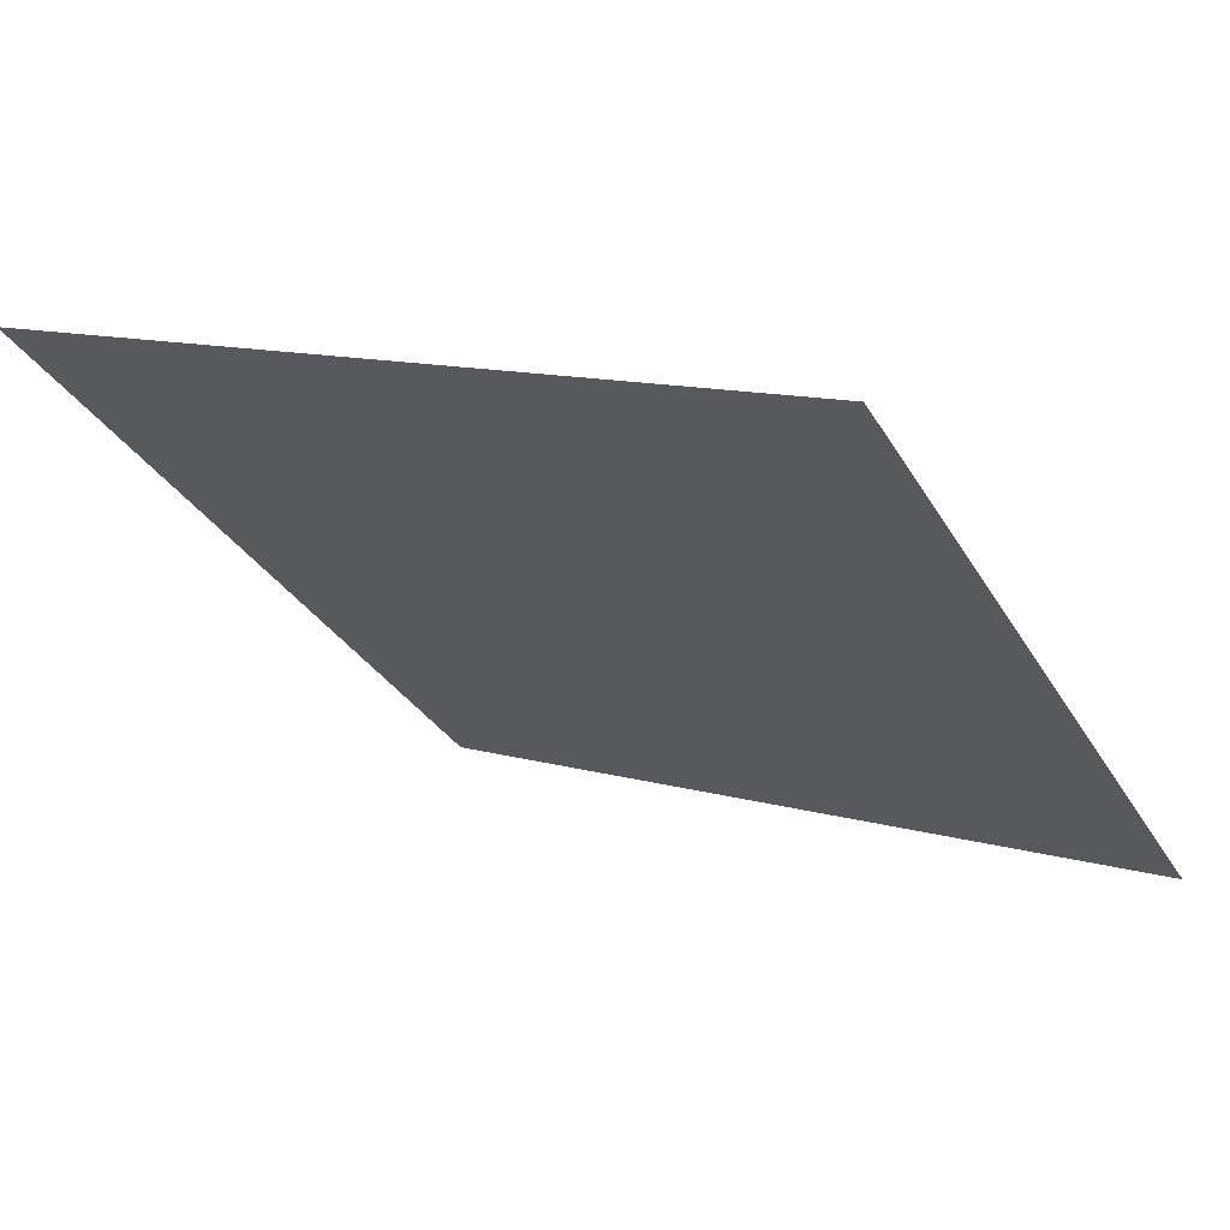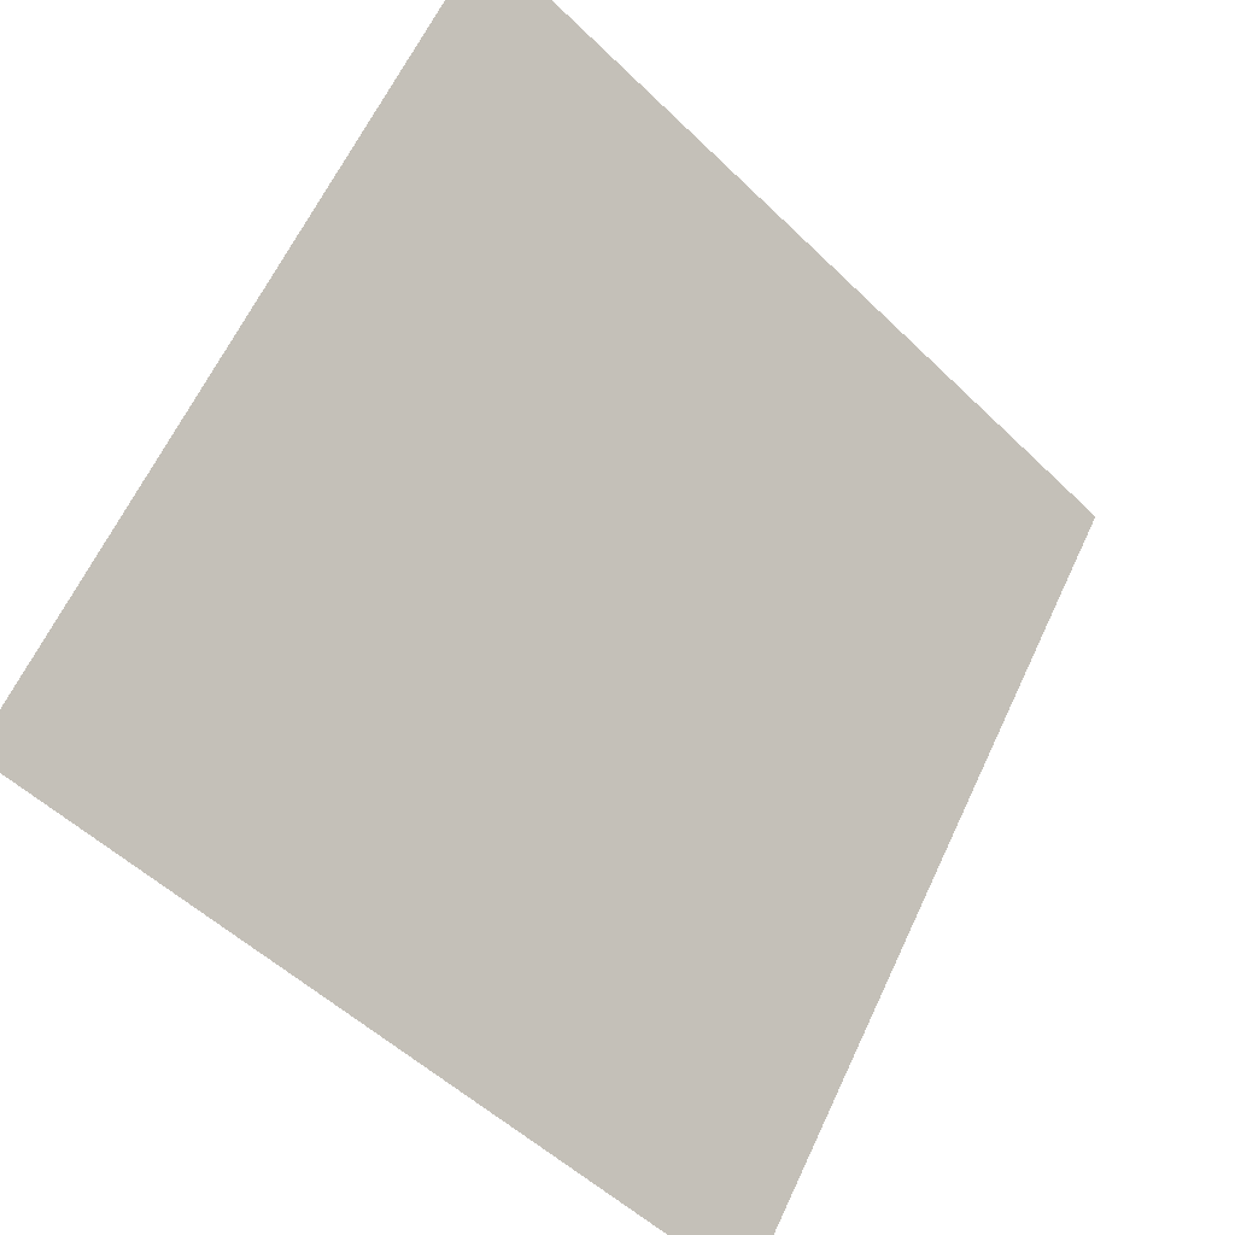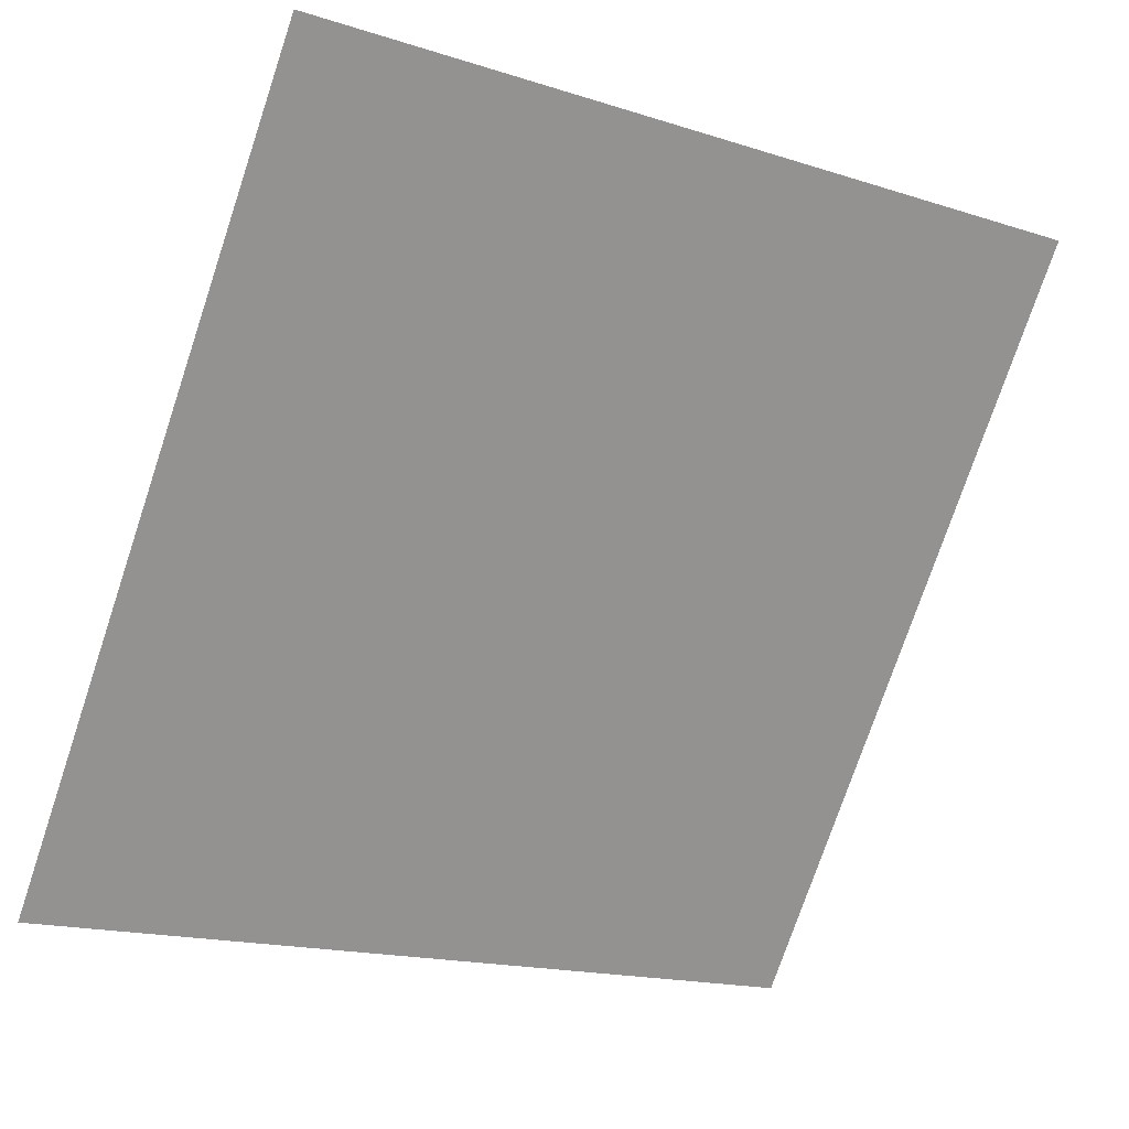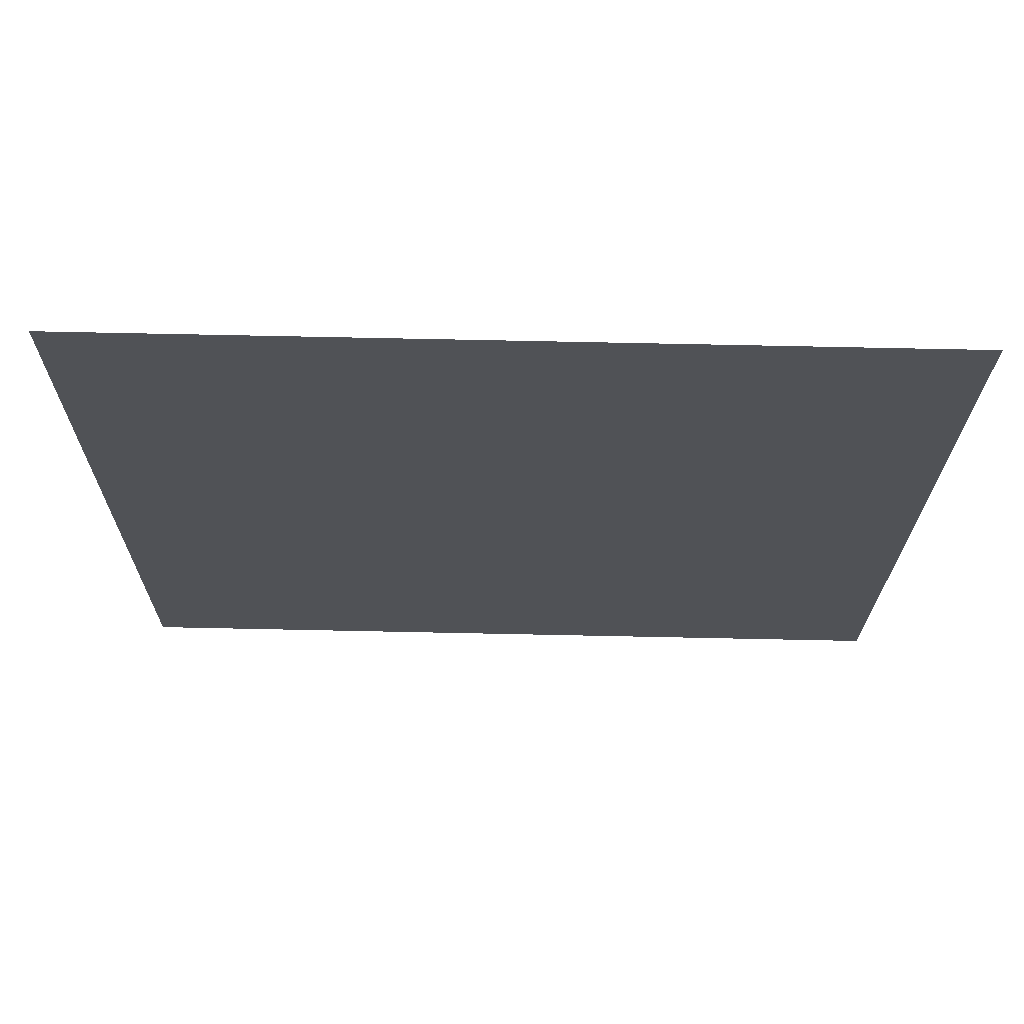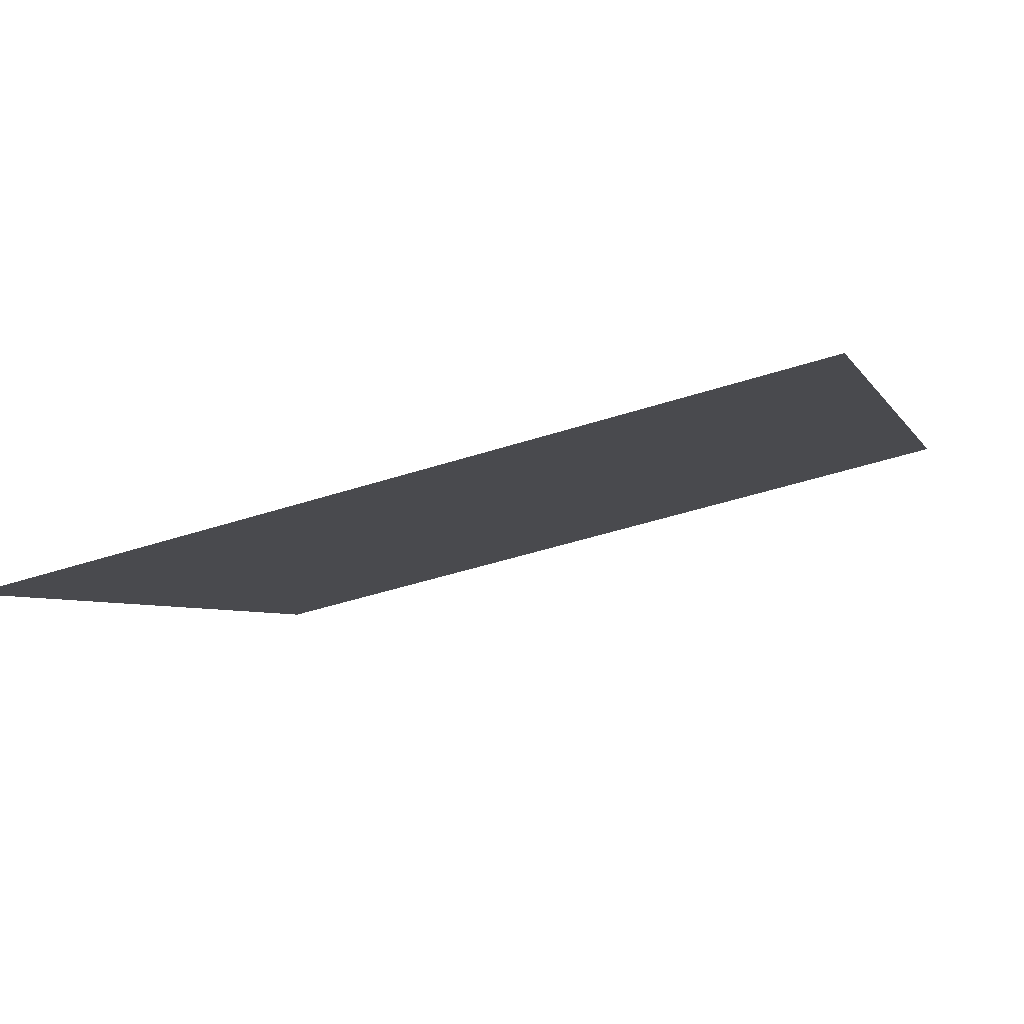
<metadata>
{"format":"obj","ext":"obj","renderer":"f3d","projection":"perspective","resolution":1024,"background":"white","views":[{"elev":10.2,"azim":33.7,"up":"+Y"},{"elev":-53.9,"azim":132.8,"up":"+Z"},{"elev":-18.0,"azim":146.1,"up":"+Z"},{"elev":-73.8,"azim":-2.4,"up":"+Z"},{"elev":-42.5,"azim":-159.2,"up":"+Y"}]}
</metadata>
<code>
v -0.02001 0.7707 0.4863
v -0.02657 0.7709 0.4864
v -0.02645 0.7748 0.4916
v -0.01989 0.7746 0.4915
f 4 3 2 1

</code>
